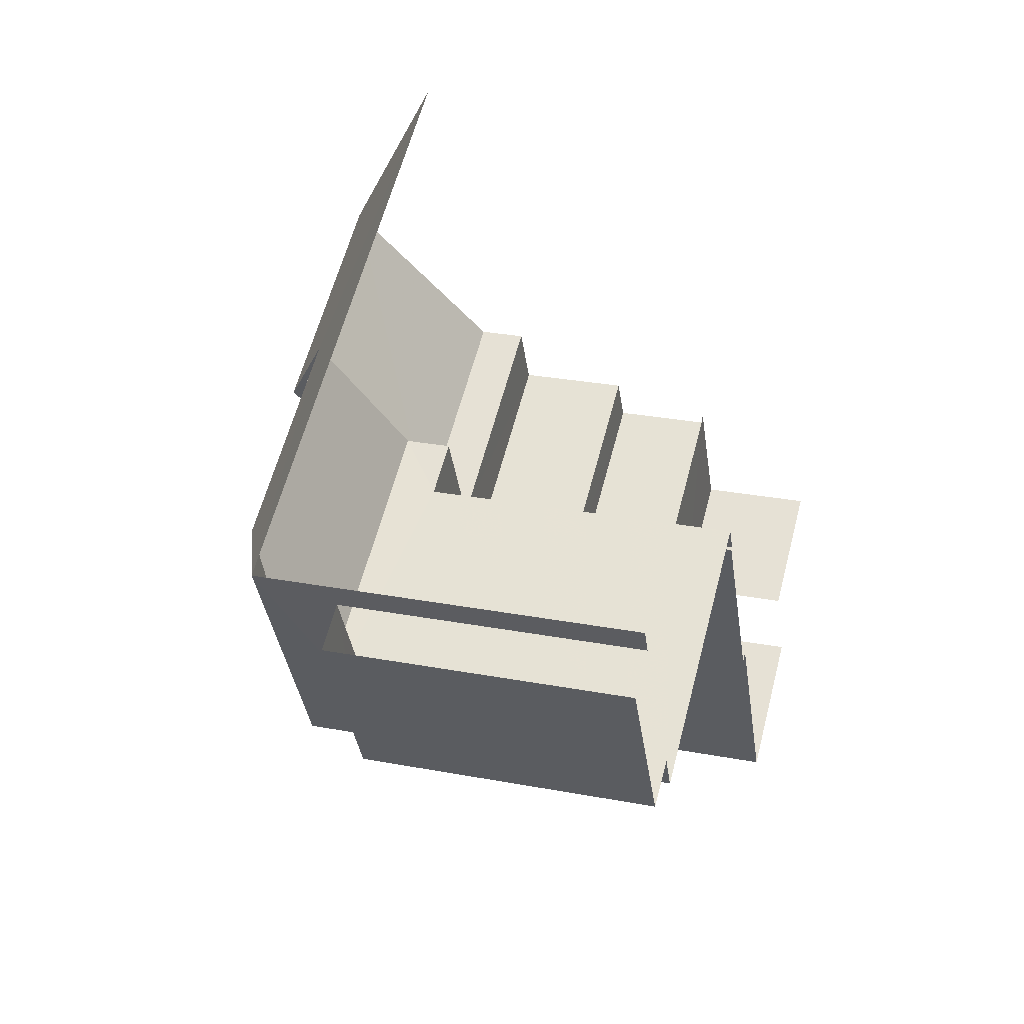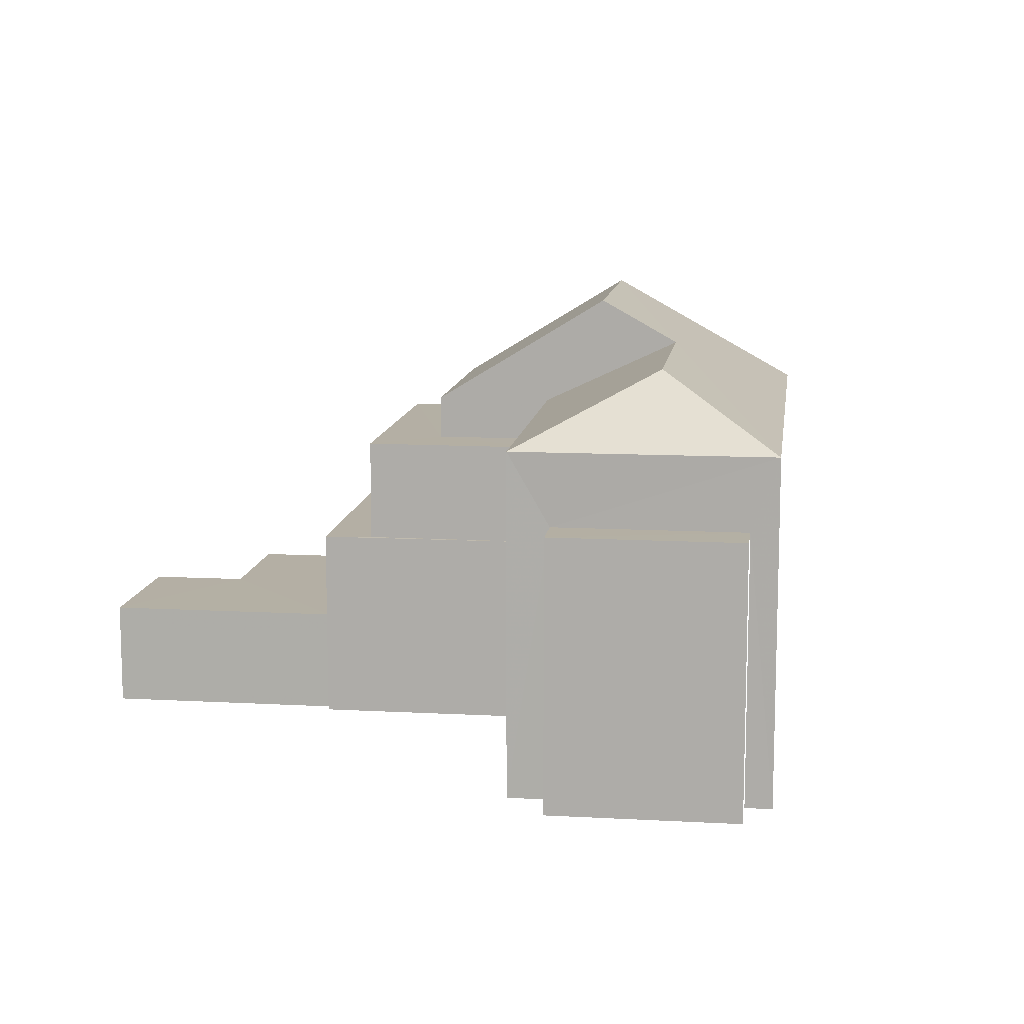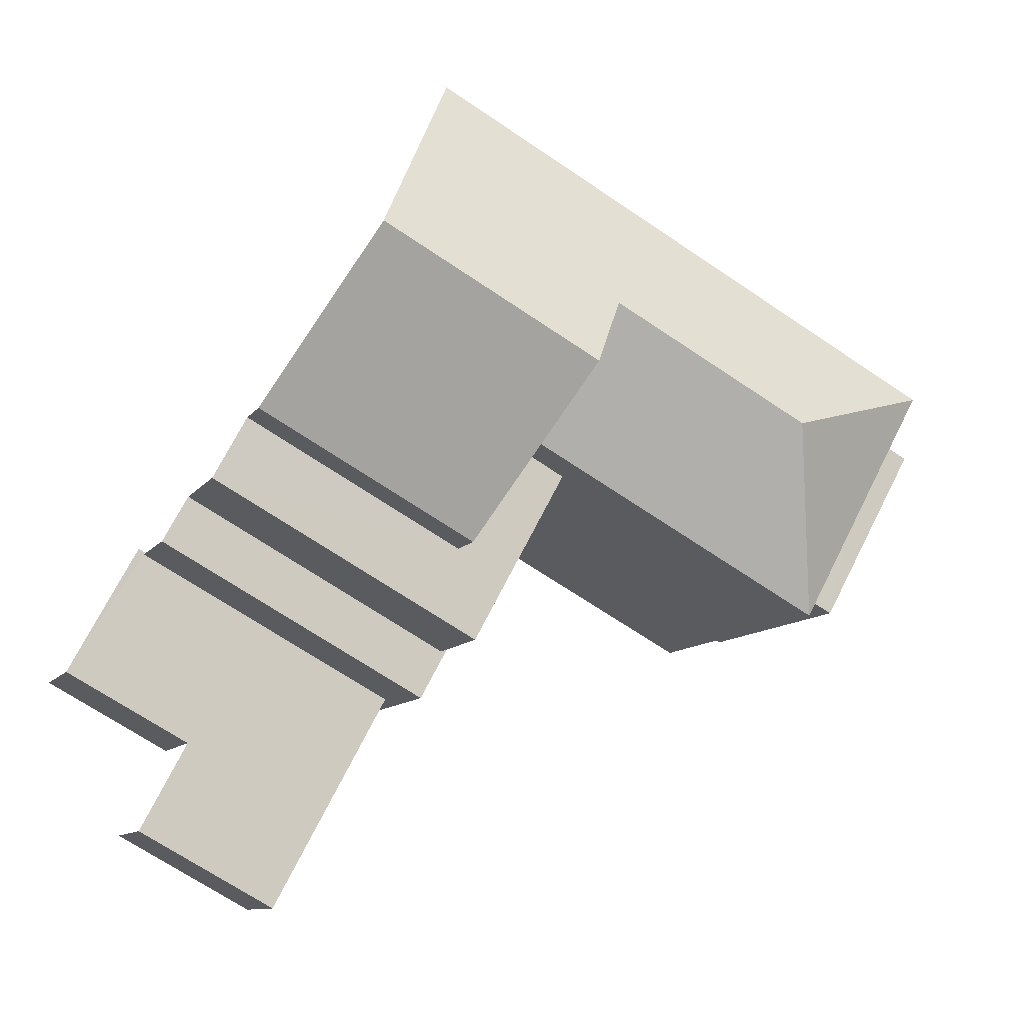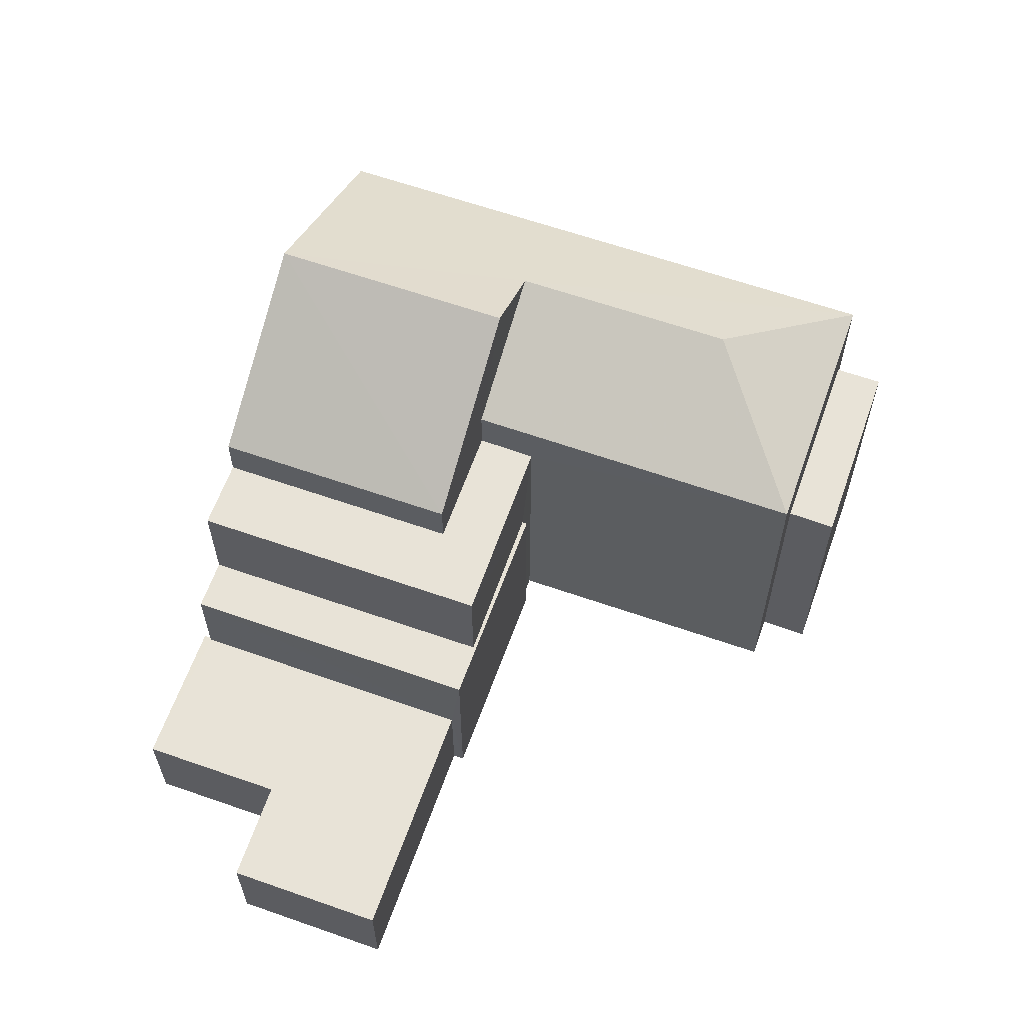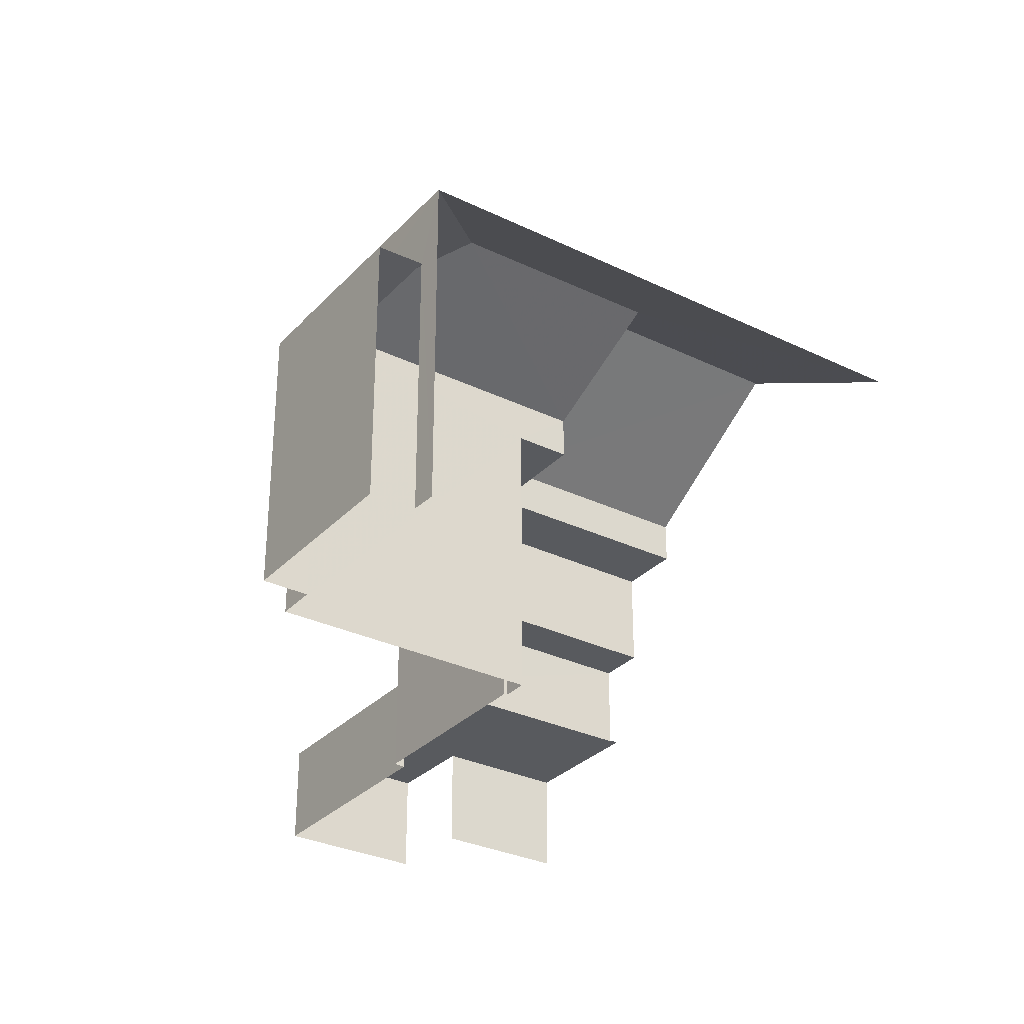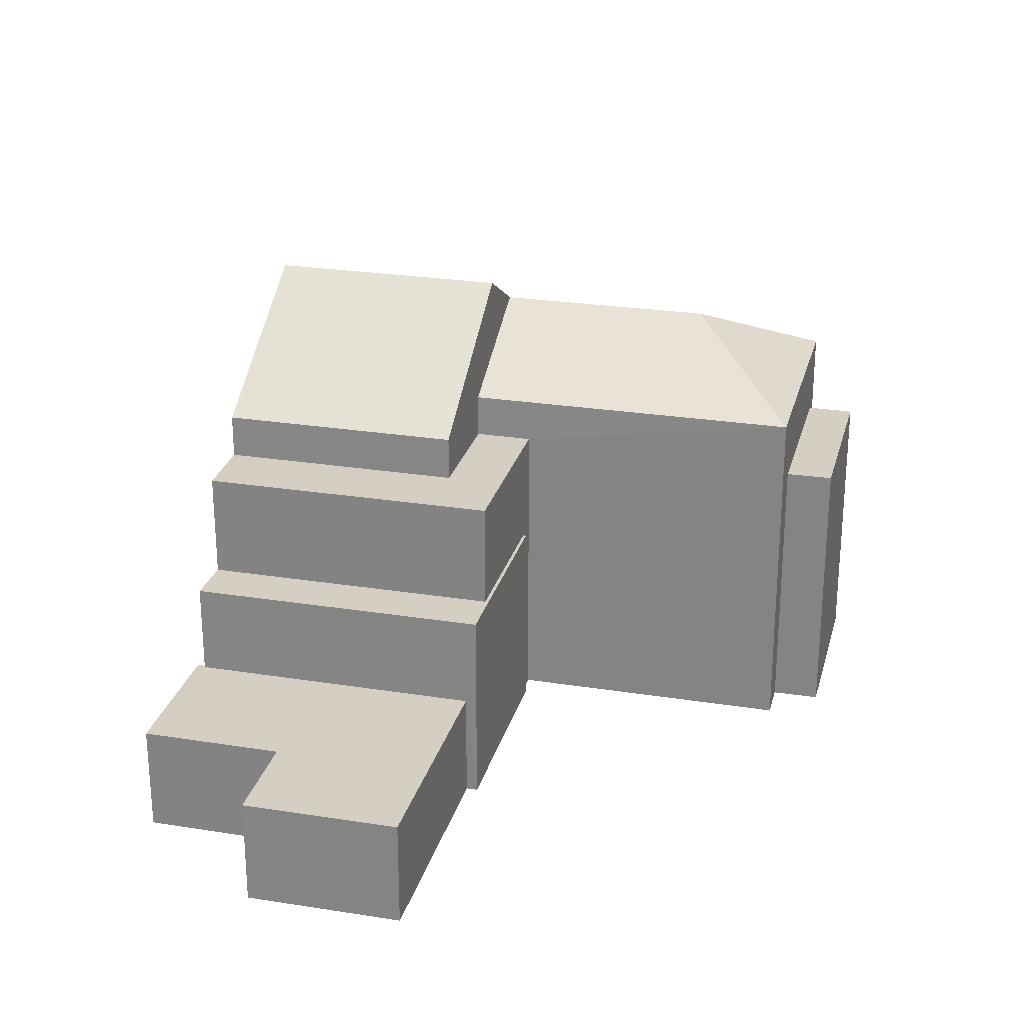
<metadata>
{"format":"obj","ext":"obj","renderer":"f3d","projection":"perspective","resolution":1024,"background":"white","views":[{"elev":27.7,"azim":106.2,"up":"+Y"},{"elev":11.4,"azim":69.1,"up":"+Z"},{"elev":-9.8,"azim":-19.7,"up":"+Y"},{"elev":62.1,"azim":-8.9,"up":"+Z"},{"elev":-31.0,"azim":116.8,"up":"+Z"},{"elev":25.5,"azim":-14.2,"up":"+Z"}]}
</metadata>
<code>
v -2.24e+05 -1.277e+05 15.79
v -2.24e+05 -1.277e+05 15.79
v -2.24e+05 -1.277e+05 15.79
v -2.24e+05 -1.277e+05 15.79
v -2.24e+05 -1.277e+05 15.79
v -2.24e+05 -1.277e+05 15.79
v -2.24e+05 -1.277e+05 15.79
v -2.24e+05 -1.277e+05 15.79
v -2.24e+05 -1.277e+05 15.79
v -2.24e+05 -1.277e+05 15.79
v -2.24e+05 -1.277e+05 15.79
v -2.24e+05 -1.277e+05 15.79
v -2.24e+05 -1.277e+05 15.79
v -2.24e+05 -1.277e+05 15.79
v -2.24e+05 -1.277e+05 15.79
v -2.24e+05 -1.277e+05 15.79
v -2.24e+05 -1.277e+05 15.79
v -2.24e+05 -1.277e+05 15.79
v -2.24e+05 -1.277e+05 17.81
v -2.24e+05 -1.277e+05 17.81
v -2.24e+05 -1.277e+05 17.81
v -2.24e+05 -1.277e+05 17.81
v -2.24e+05 -1.277e+05 17.81
v -2.24e+05 -1.277e+05 17.81
v -2.24e+05 -1.277e+05 17.81
v -2.24e+05 -1.277e+05 17.81
v -2.24e+05 -1.277e+05 24.43
v -2.24e+05 -1.277e+05 22.34
v -2.24e+05 -1.277e+05 22.34
v -2.24e+05 -1.277e+05 24.43
v -2.24e+05 -1.277e+05 23.59
v -2.24e+05 -1.277e+05 22.34
v -2.24e+05 -1.277e+05 22.34
v -2.24e+05 -1.277e+05 23.59
v -2.24e+05 -1.277e+05 20.96
v -2.24e+05 -1.277e+05 20.96
v -2.24e+05 -1.277e+05 20.96
v -2.24e+05 -1.277e+05 20.96
v -2.24e+05 -1.277e+05 22.34
v -2.24e+05 -1.277e+05 22.34
v -2.24e+05 -1.277e+05 21.51
v -2.24e+05 -1.277e+05 21.51
v -2.24e+05 -1.277e+05 21.51
v -2.24e+05 -1.277e+05 21.51
v -2.24e+05 -1.277e+05 21.51
v -2.24e+05 -1.277e+05 21.51
v -2.24e+05 -1.277e+05 19.54
v -2.24e+05 -1.277e+05 19.54
v -2.24e+05 -1.277e+05 19.54
v -2.24e+05 -1.277e+05 19.54
v -2.24e+05 -1.277e+05 19.54
v -2.24e+05 -1.277e+05 19.54
f 1 2 3
f 4 5 6
f 7 8 9
f 7 6 5
f 10 11 12
f 10 12 3
f 3 13 1
f 14 13 15
f 16 14 15
f 9 17 6
f 18 17 9
f 12 18 9
f 15 12 9
f 9 6 7
f 12 13 3
f 15 13 12
f 21 3 2
f 19 21 2
f 18 32 33
f 17 18 33
f 15 51 16
f 15 52 51
f 41 32 18
f 12 47 18
f 41 27 32
f 41 28 27
f 23 48 26
f 47 12 26
f 47 42 41
f 48 47 26
f 47 41 18
f 12 11 25
f 26 12 25
f 6 37 4
f 6 35 37
f 25 11 10
f 24 25 10
f 19 20 21
f 20 22 21
f 21 23 24
f 24 23 25
f 25 23 26
f 21 22 23
f 27 28 29
f 30 27 29
f 27 31 32
f 32 31 33
f 27 30 31
f 33 31 34
f 35 36 37
f 35 38 36
f 39 40 34
f 31 39 34
f 41 42 43
f 42 44 43
f 43 45 46
f 43 44 45
f 34 40 33
f 47 48 49
f 48 50 49
f 49 51 52
f 49 50 51
f 13 20 1
f 13 22 20
f 7 5 36
f 38 7 36
f 31 30 39
f 46 39 43
f 43 39 29
f 39 30 29
f 37 5 4
f 37 36 5
f 13 14 22
f 14 50 22
f 22 48 23
f 22 50 48
f 41 29 28
f 41 43 29
f 9 8 45
f 8 40 45
f 45 39 46
f 45 40 39
f 19 2 1
f 20 19 1
f 50 14 16
f 51 50 16
f 24 10 3
f 21 24 3
f 15 9 52
f 9 45 52
f 52 44 49
f 52 45 44
f 6 17 35
f 17 33 35
f 7 38 8
f 38 33 40
f 35 33 38
f 8 38 40
f 47 44 42
f 47 49 44

</code>
